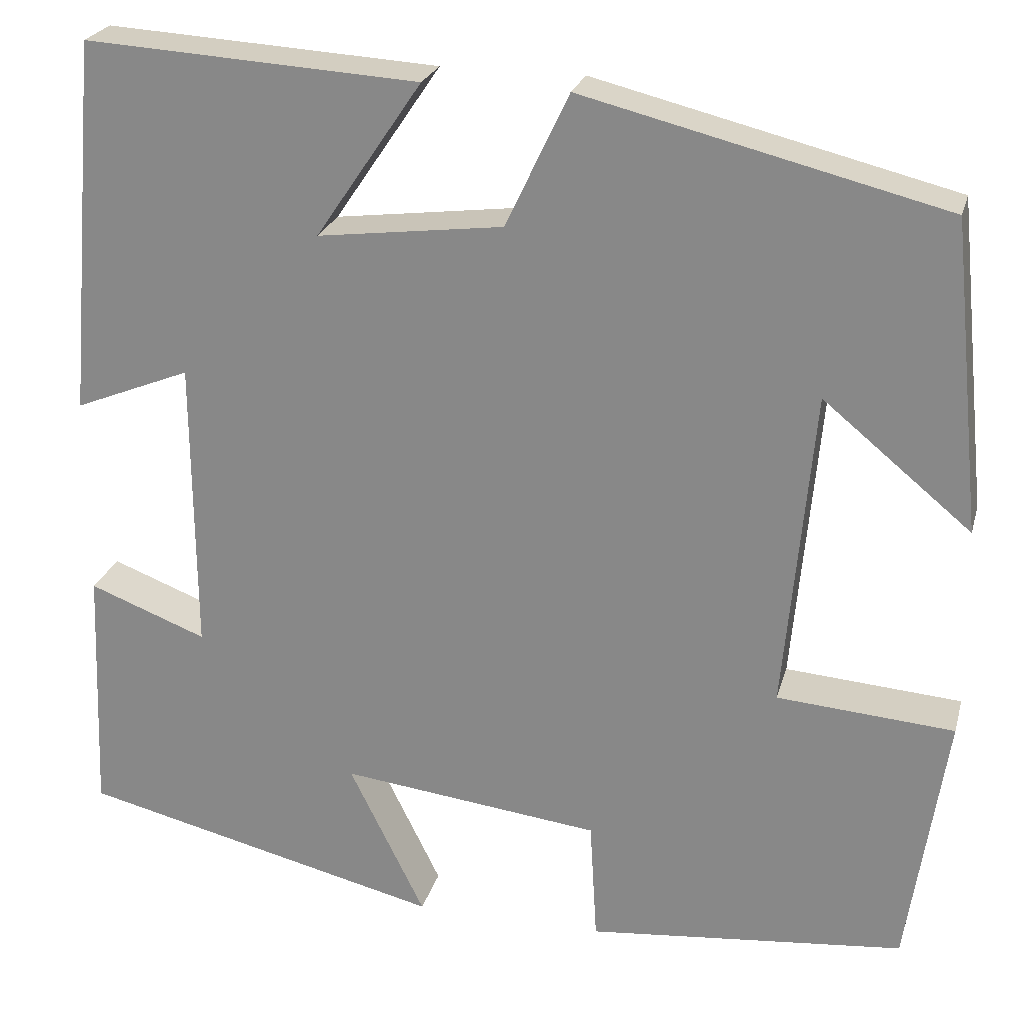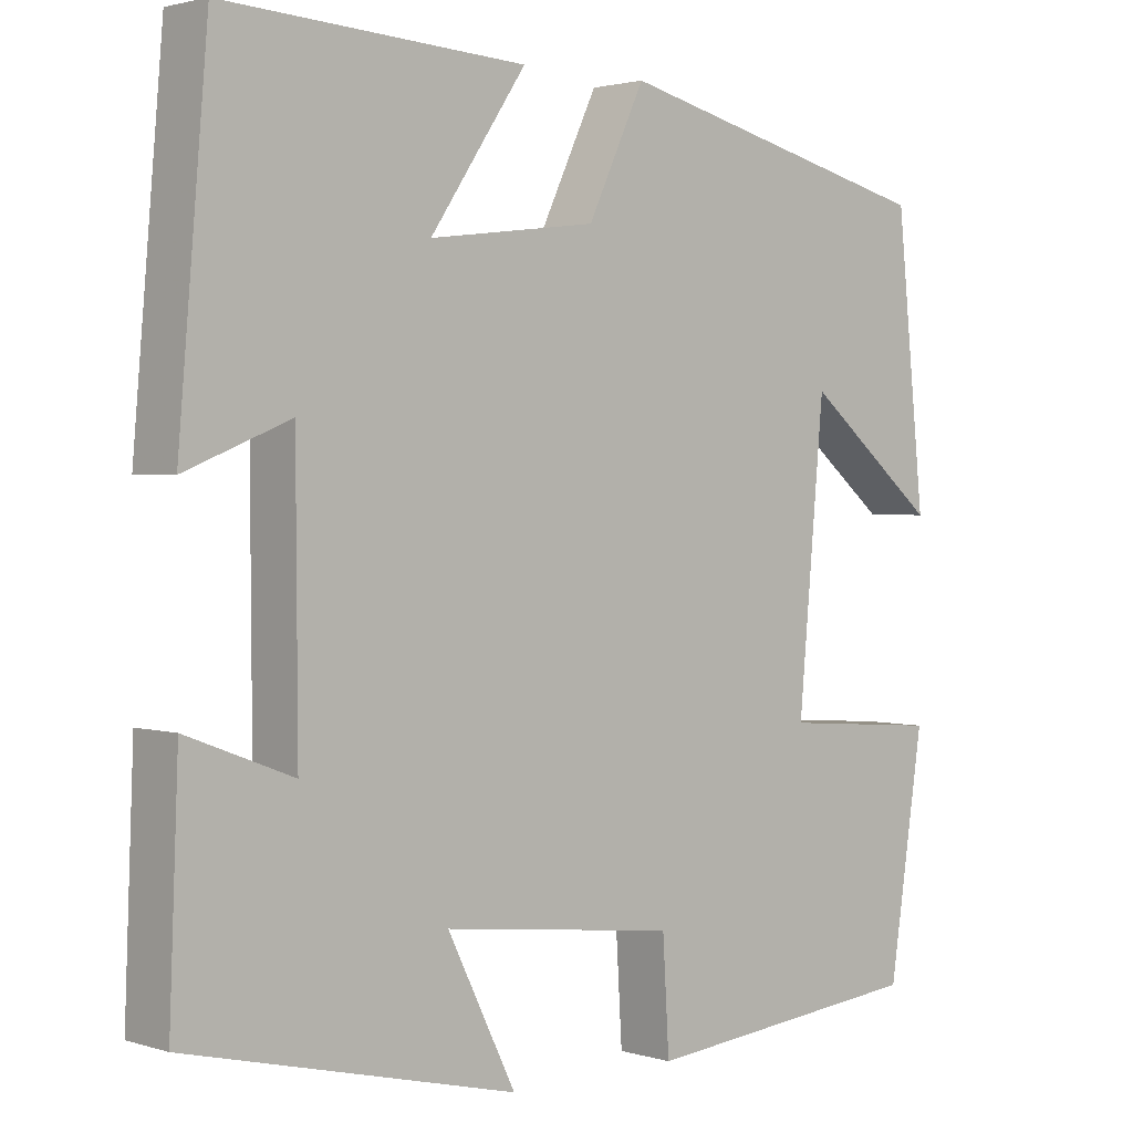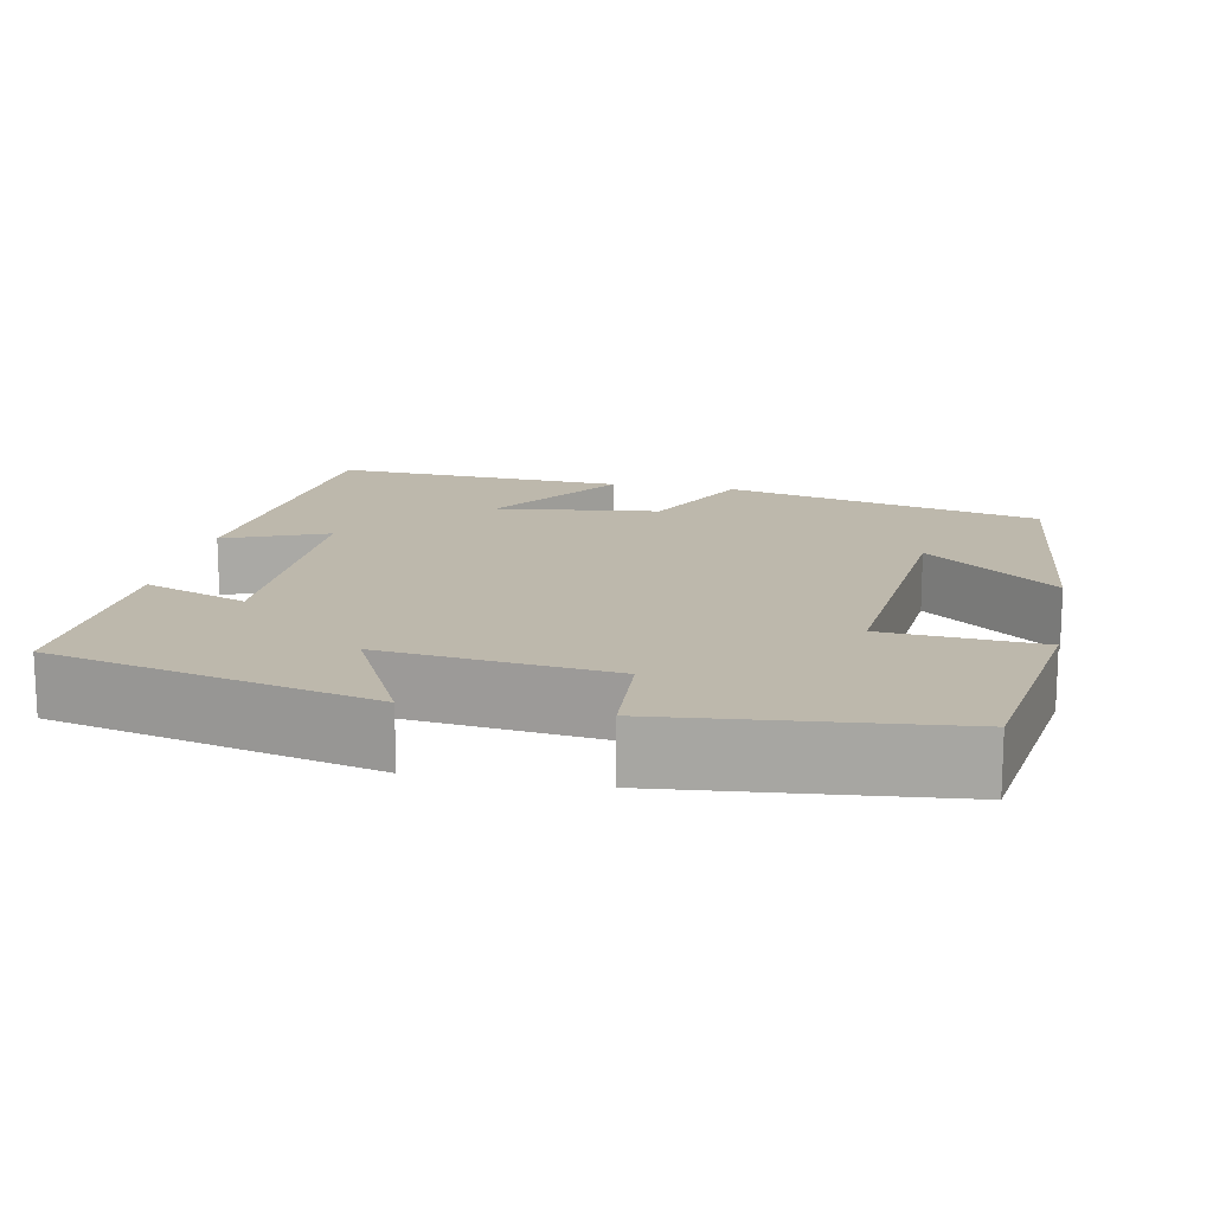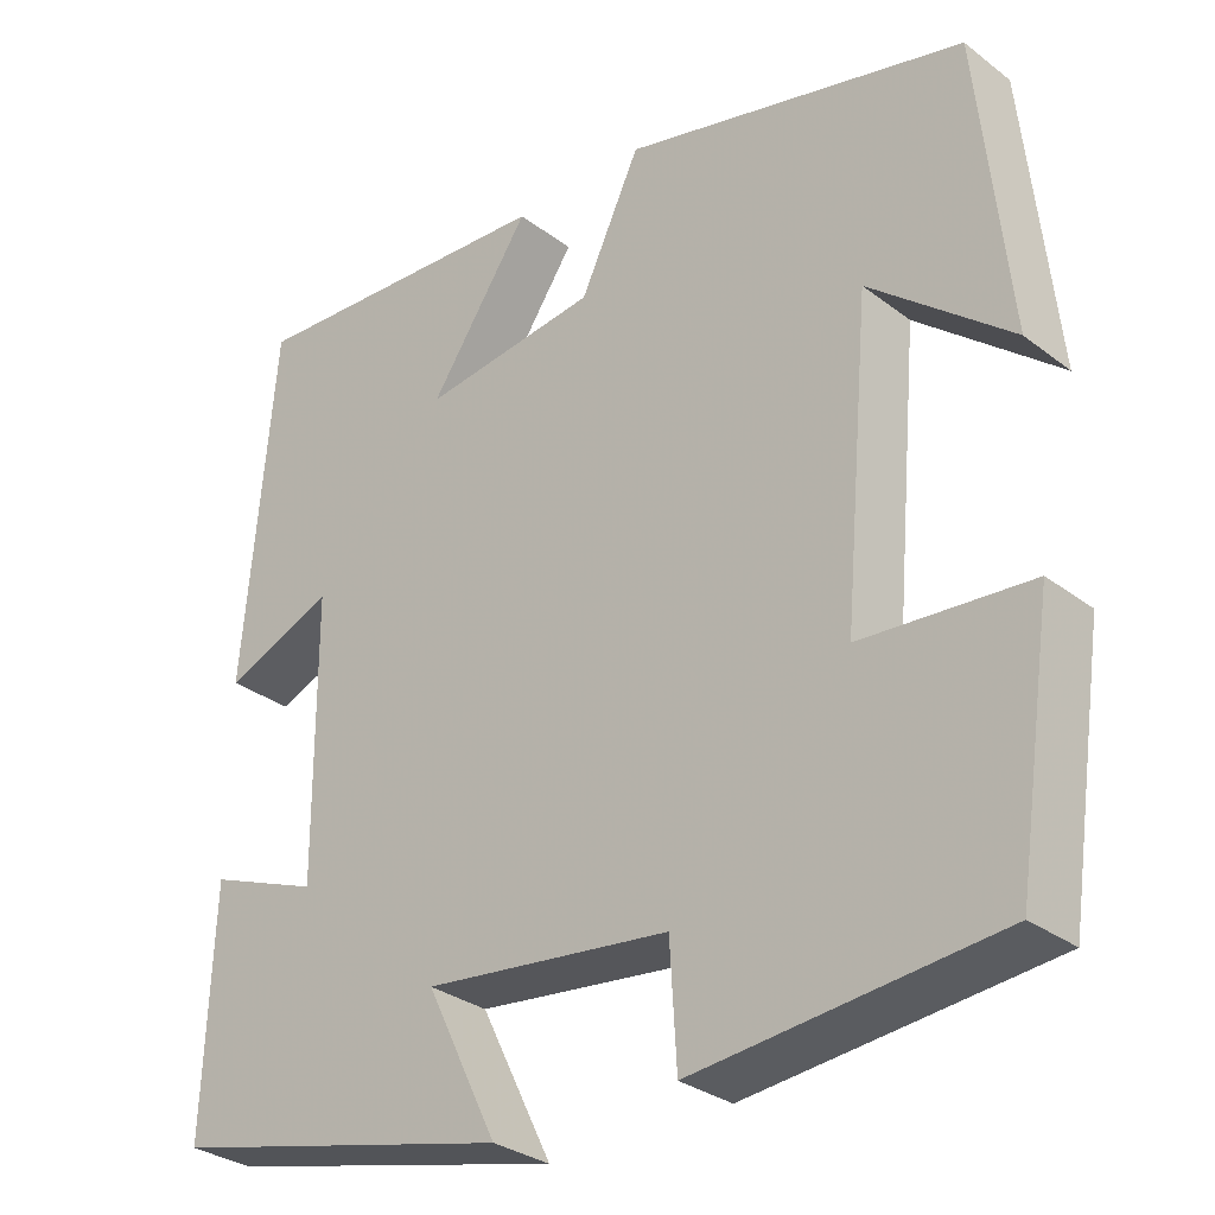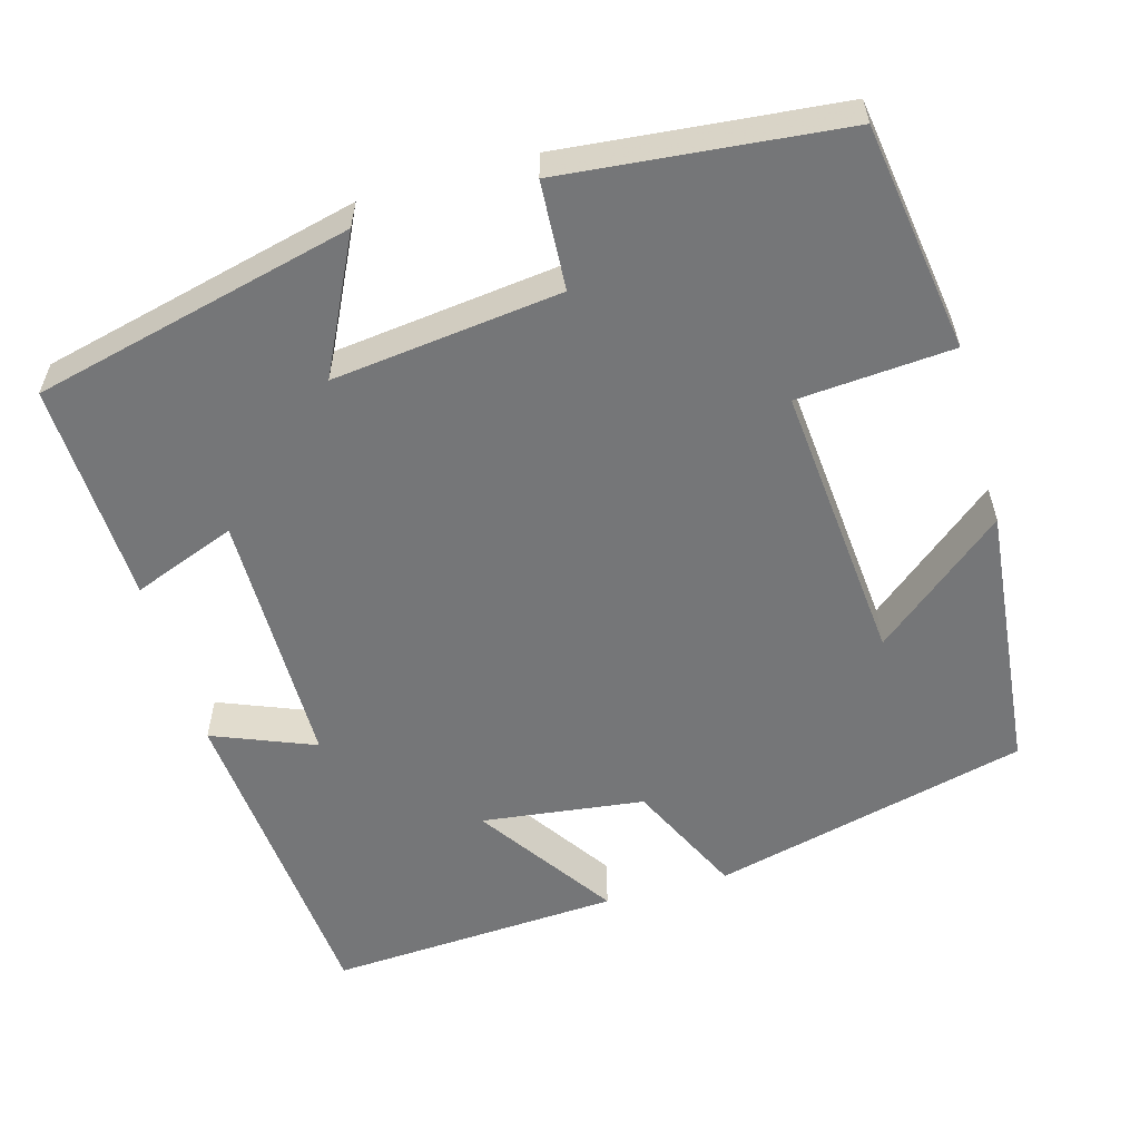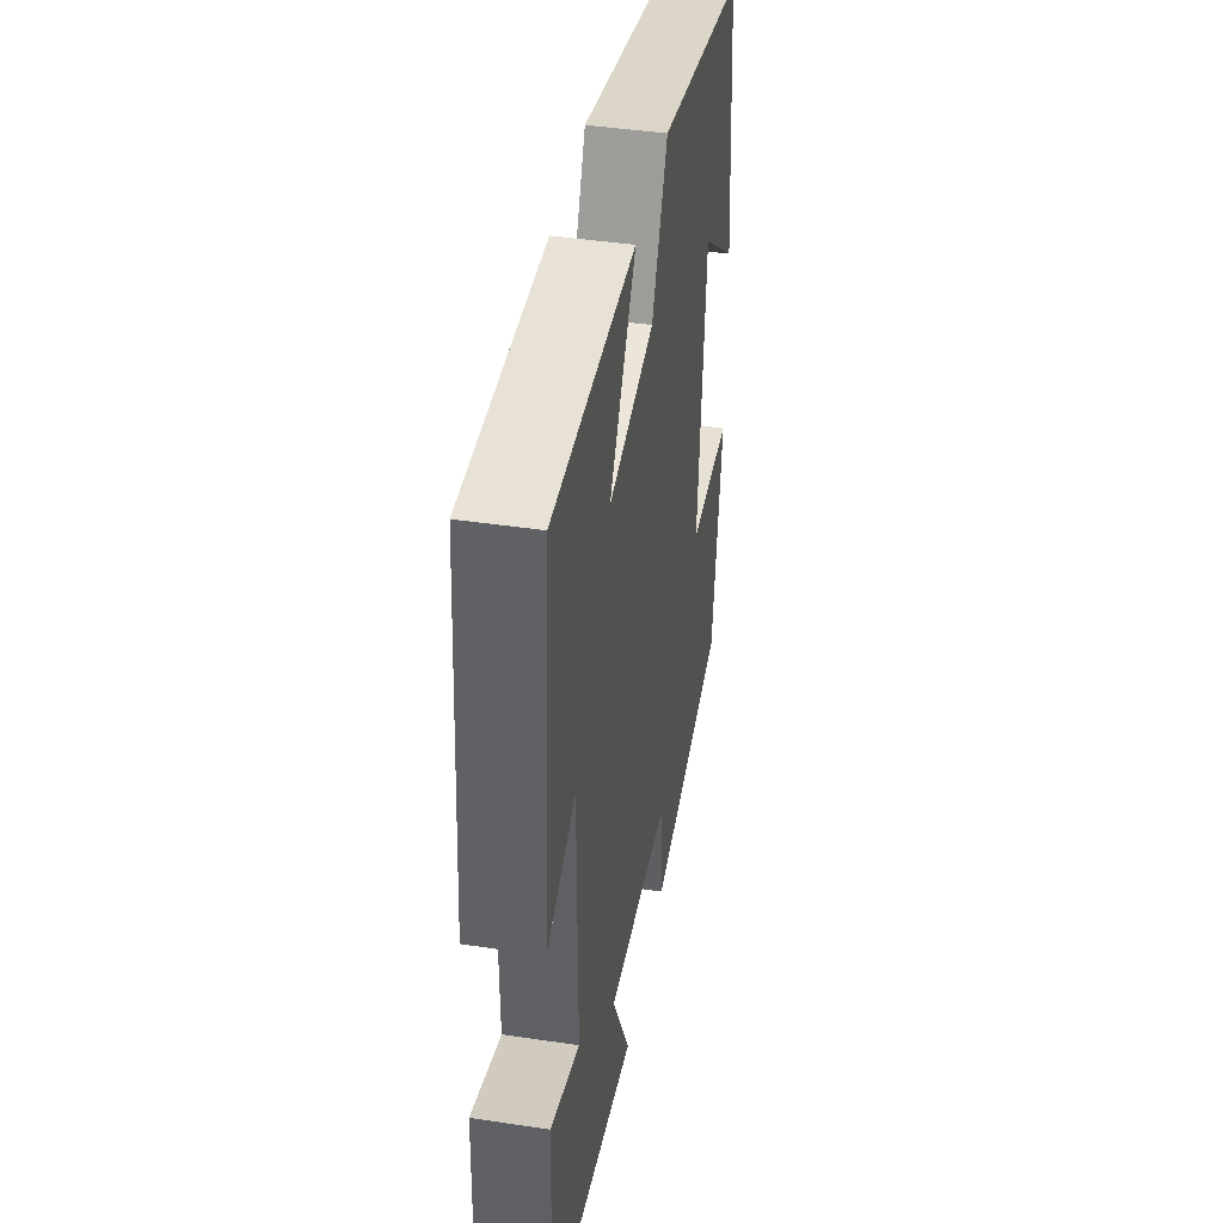
<metadata>
{"format":"obj","ext":"obj","renderer":"f3d","projection":"perspective","resolution":1024,"background":"white","views":[{"elev":24.0,"azim":-165.6,"up":"+Z"},{"elev":1.9,"azim":137.4,"up":"+Z"},{"elev":14.9,"azim":-168.8,"up":"+Y"},{"elev":-30.7,"azim":-137.4,"up":"+Z"},{"elev":-56.8,"azim":-164.2,"up":"+Y"},{"elev":43.4,"azim":100.0,"up":"+Z"}]}
</metadata>
<code>
v 0.464 0.07 0.522
v 0.5 0.07 0.103
v 0.371 0.07 0.155
v 0.369 0.07 -0.173
v 0.5 0.07 -0.123
v 0.511 0.07 -0.403
v 0.107 0.07 -0.5
v 0.191 0.07 -0.33
v -0.097 0.07 -0.364
v -0.105 0.07 -0.5
v -0.457 0.07 -0.465
v -0.5 0.07 -0.178
v -0.304 0.07 -0.163
v -0.336 0.07 0.193
v -0.5 0.07 0.058
v -0.465 0.07 0.401
v -0.065 0.07 0.5
v 0.005 0.07 0.352
v 0.211 0.07 0.326
v 0.093 0.07 0.5
v 0.464 0 0.522
v 0.5 0 0.103
v 0.371 0 0.155
v 0.369 0 -0.173
v 0.5 0 -0.123
v 0.511 0 -0.403
v 0.107 0 -0.5
v 0.191 0 -0.33
v -0.097 0 -0.364
v -0.105 0 -0.5
v -0.457 0 -0.465
v -0.5 0 -0.178
v -0.304 0 -0.163
v -0.336 0 0.193
v -0.5 0 0.058
v -0.465 0 0.401
v -0.065 0 0.5
v 0.005 0 0.352
v 0.211 0 0.326
v 0.093 0 0.5
f 1 2 3
f 20 1 3
f 19 20 3
f 18 19 3 4
f 16 17 18
f 16 18 4
f 14 15 16
f 14 16 4
f 13 14 4
f 11 12 13
f 10 11 13
f 9 10 13
f 8 9 13 4
f 6 7 8
f 5 6 8
f 4 5 8
f 23 22 21
f 23 21 40
f 23 40 39
f 24 23 39 38
f 38 37 36
f 24 38 36
f 36 35 34
f 24 36 34
f 24 34 33
f 33 32 31
f 33 31 30
f 33 30 29
f 24 33 29 28
f 28 27 26
f 28 26 25
f 28 25 24
f 1 21 22 2
f 2 22 23 3
f 3 23 24 4
f 4 24 25 5
f 5 25 26 6
f 6 26 27 7
f 7 27 28 8
f 8 28 29 9
f 9 29 30 10
f 10 30 31 11
f 11 31 32 12
f 12 32 33 13
f 13 33 34 14
f 14 34 35 15
f 15 35 36 16
f 16 36 37 17
f 17 37 38 18
f 18 38 39 19
f 19 39 40 20
f 20 40 21 1

</code>
